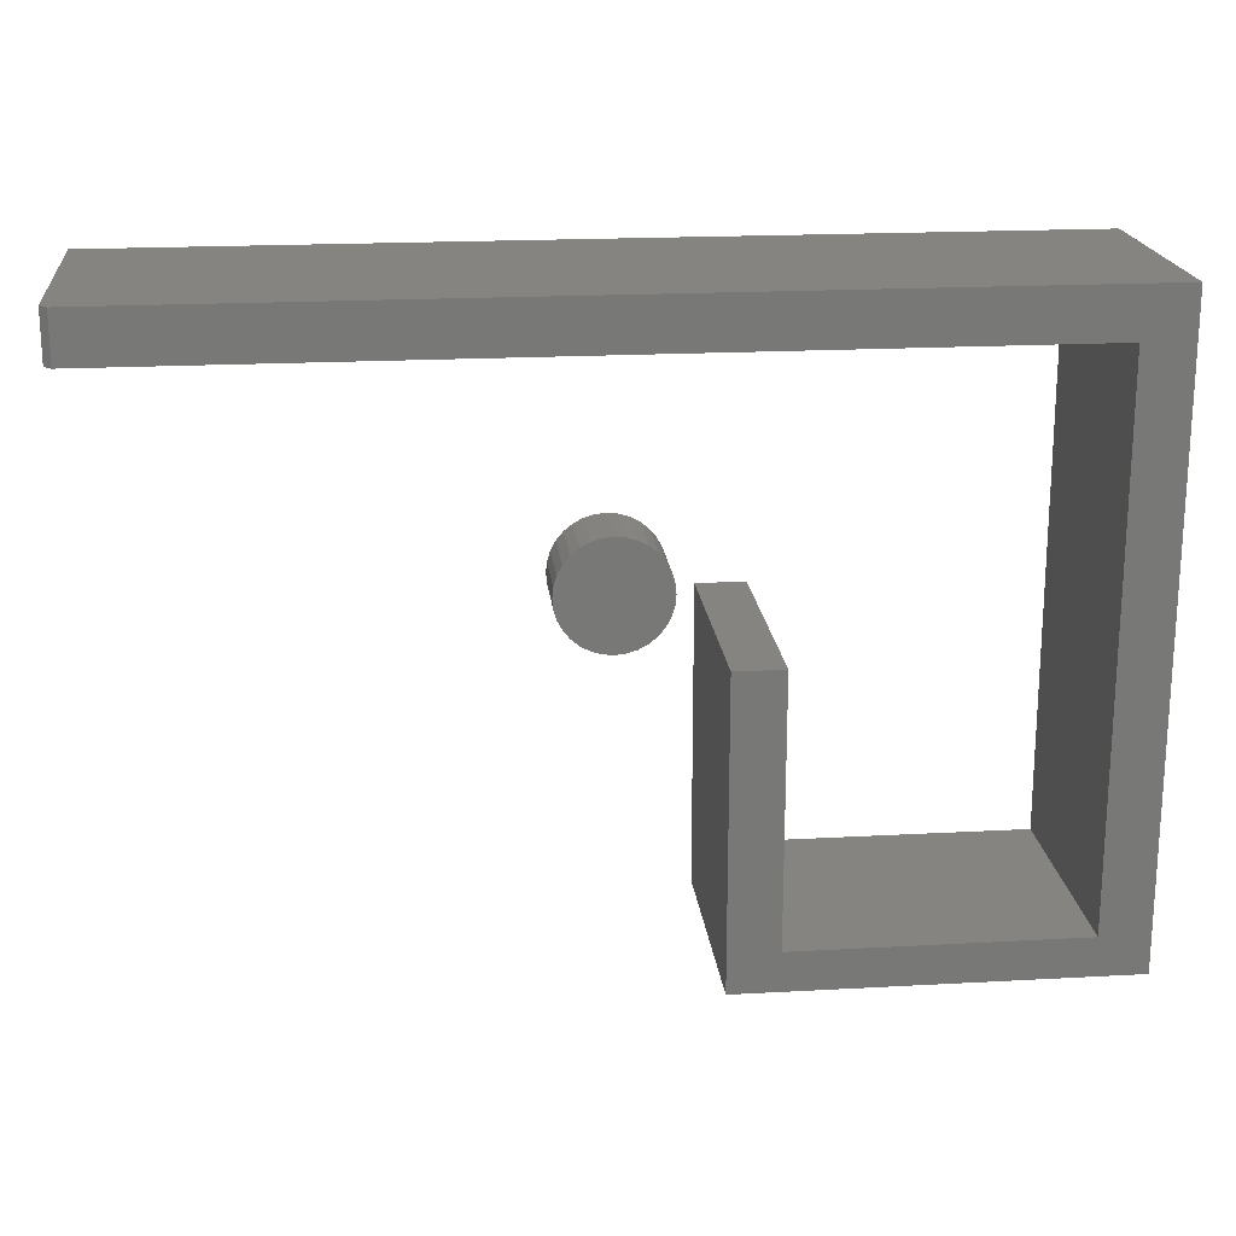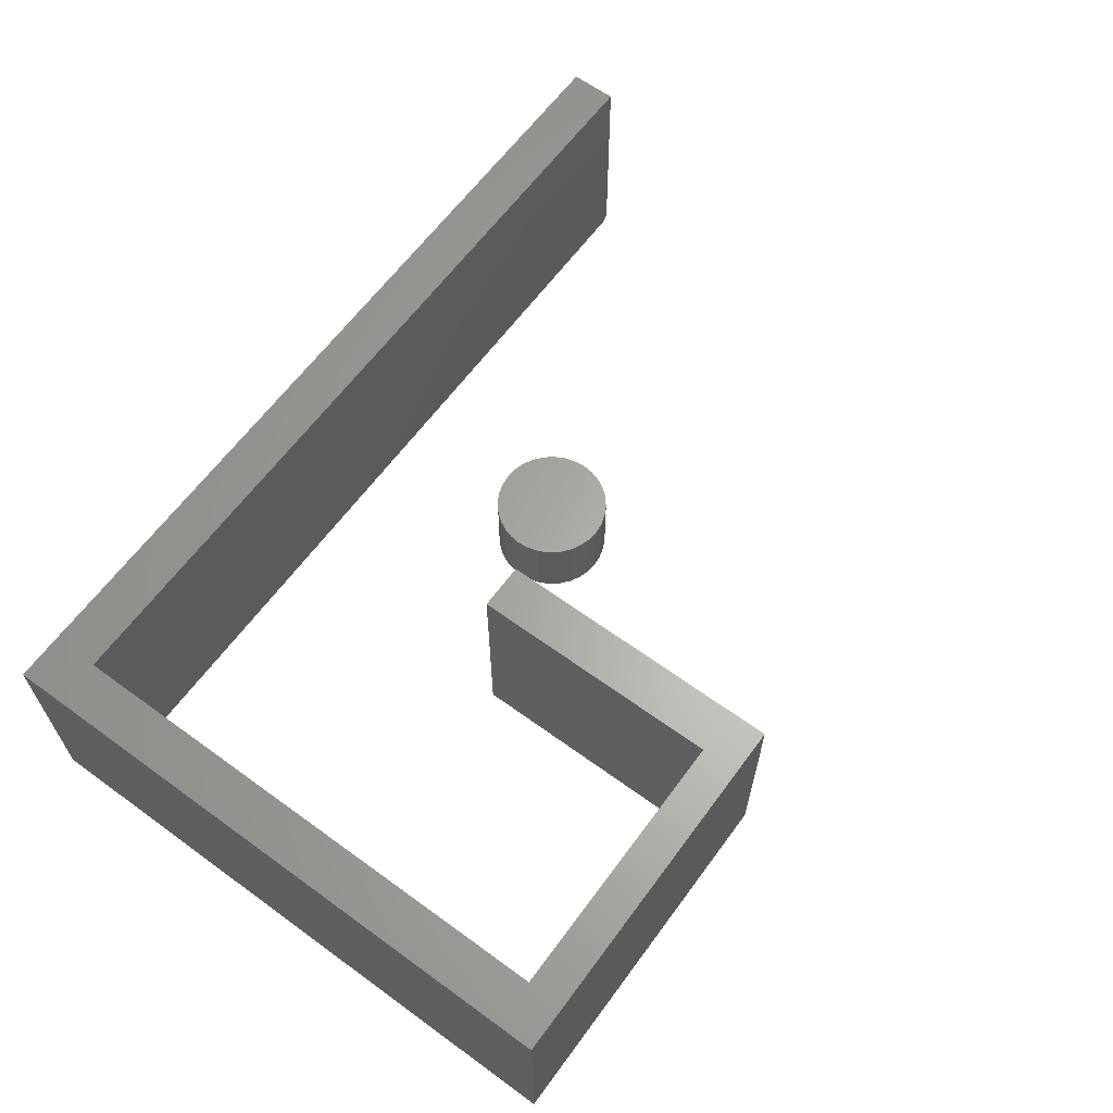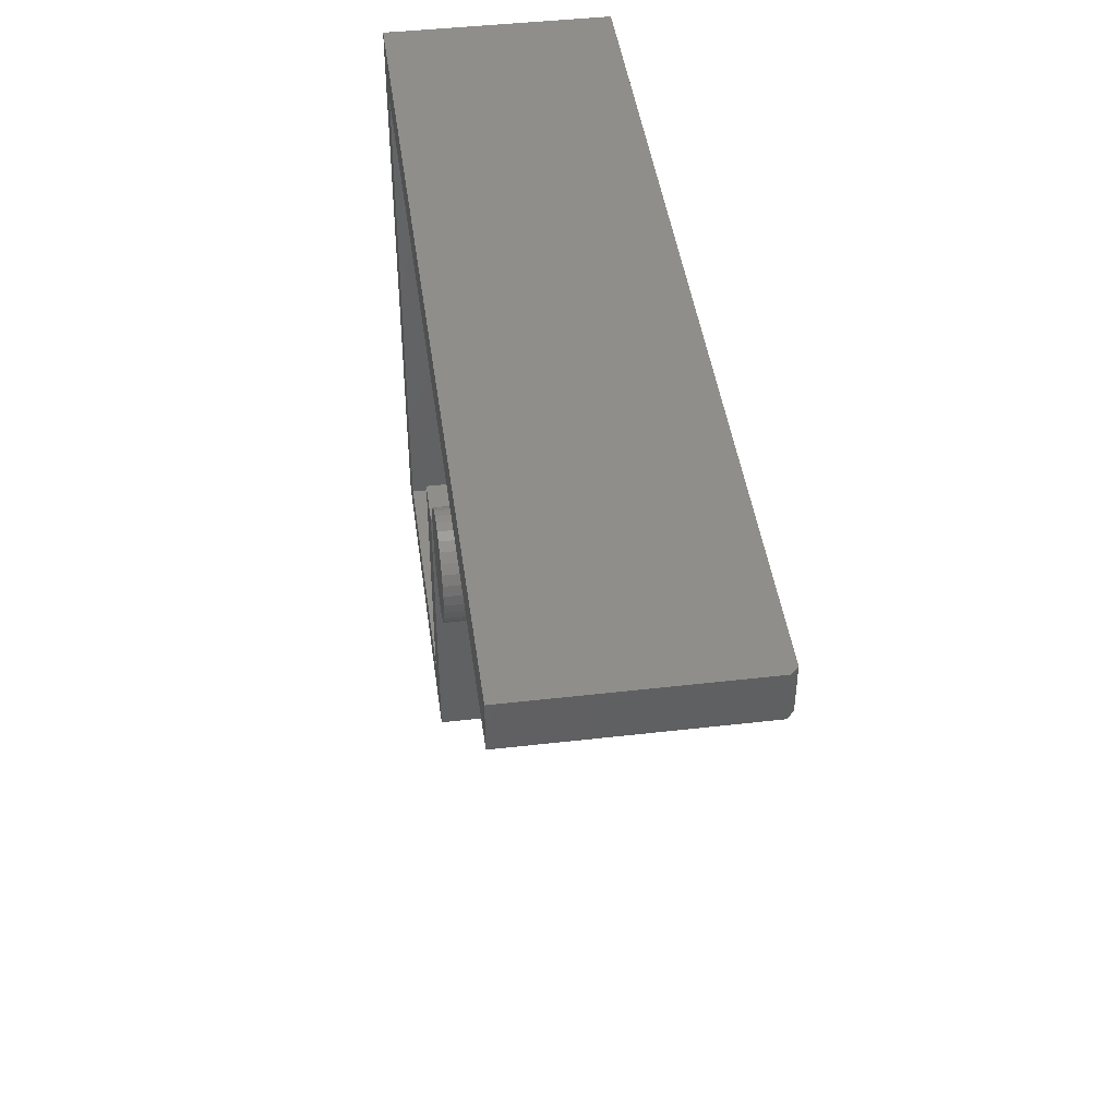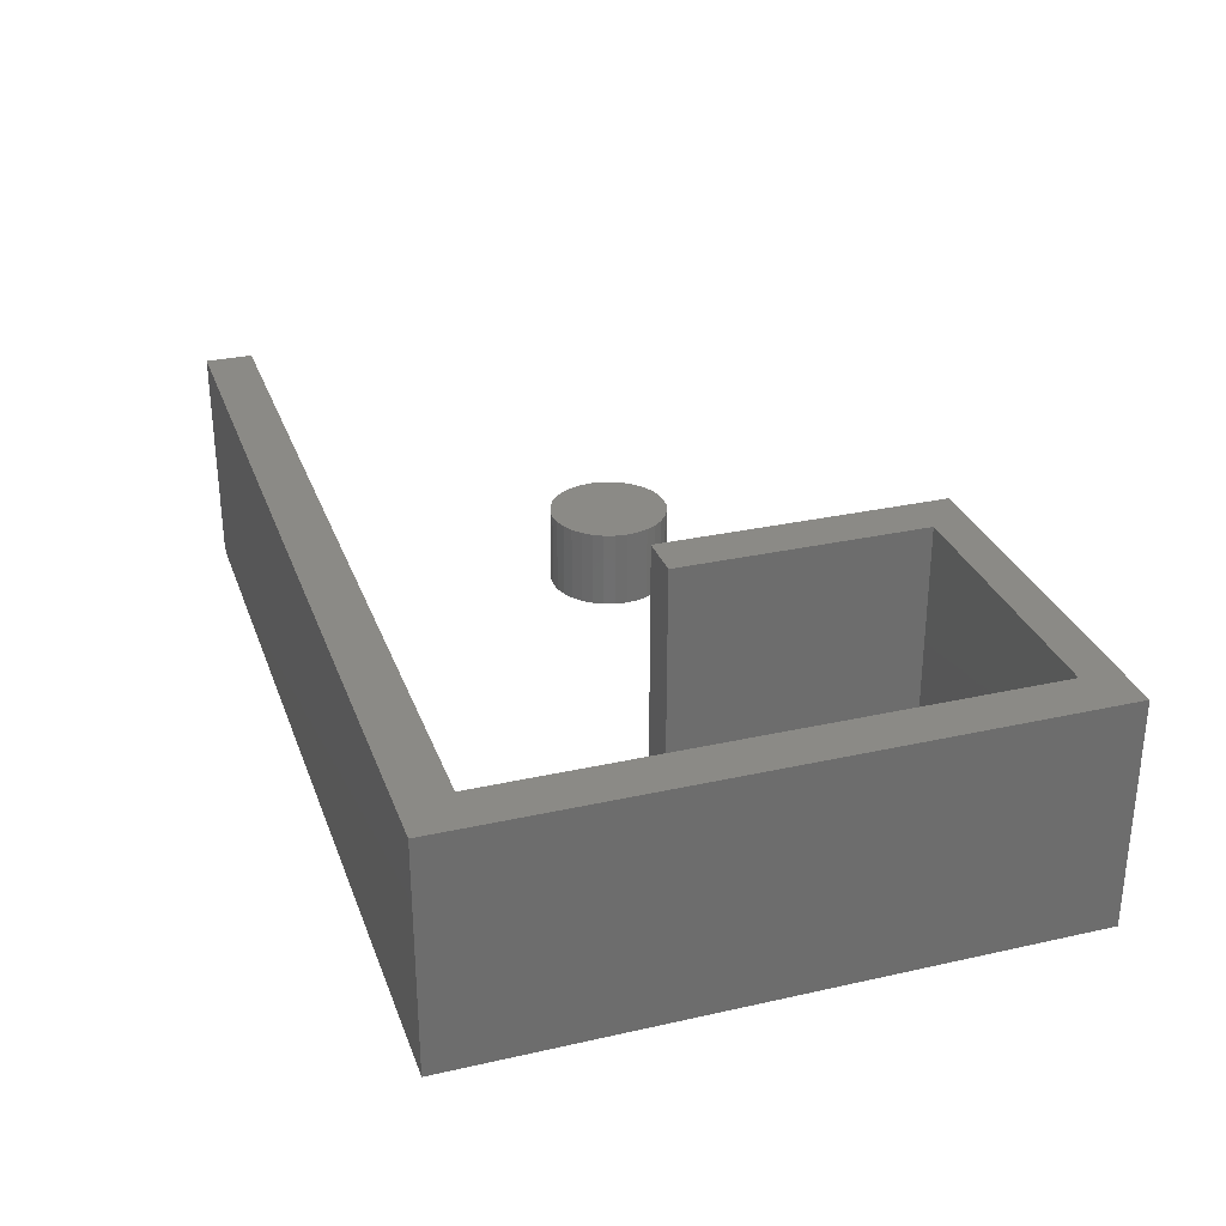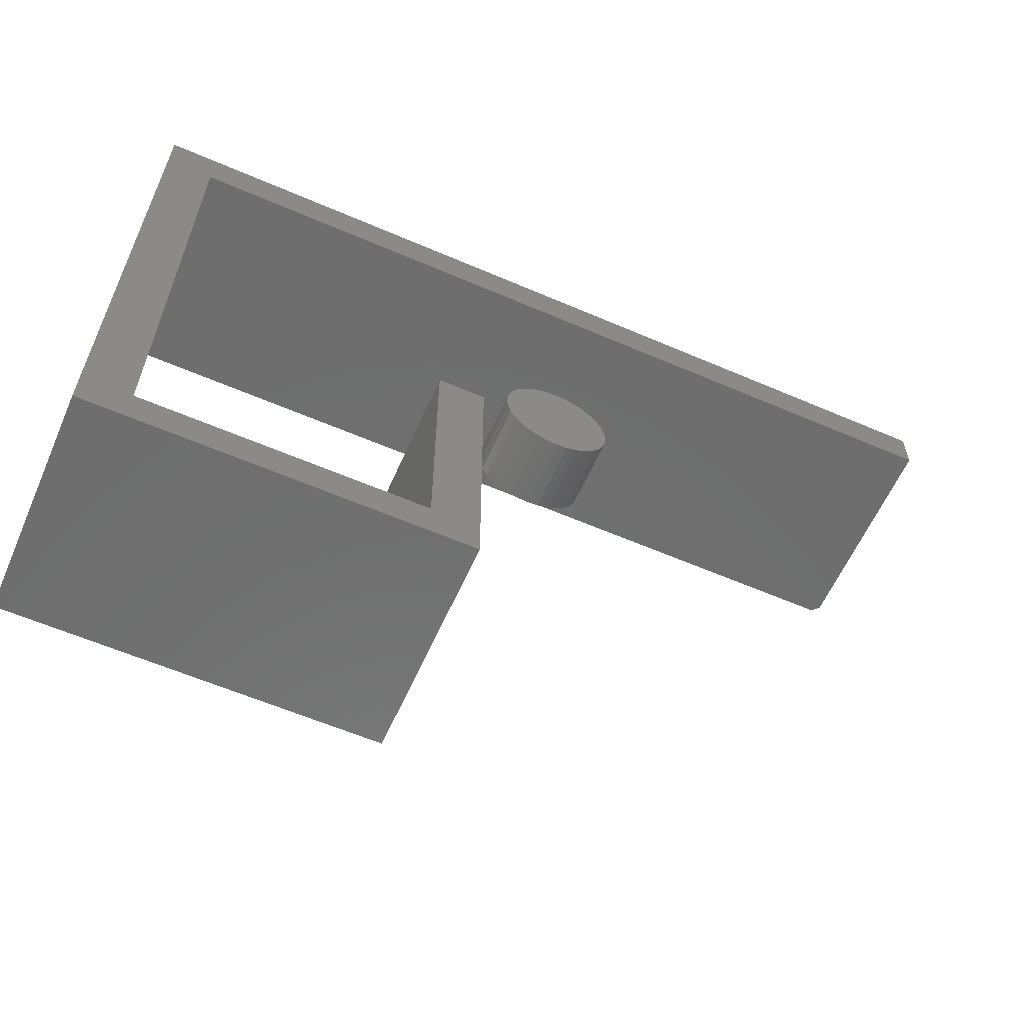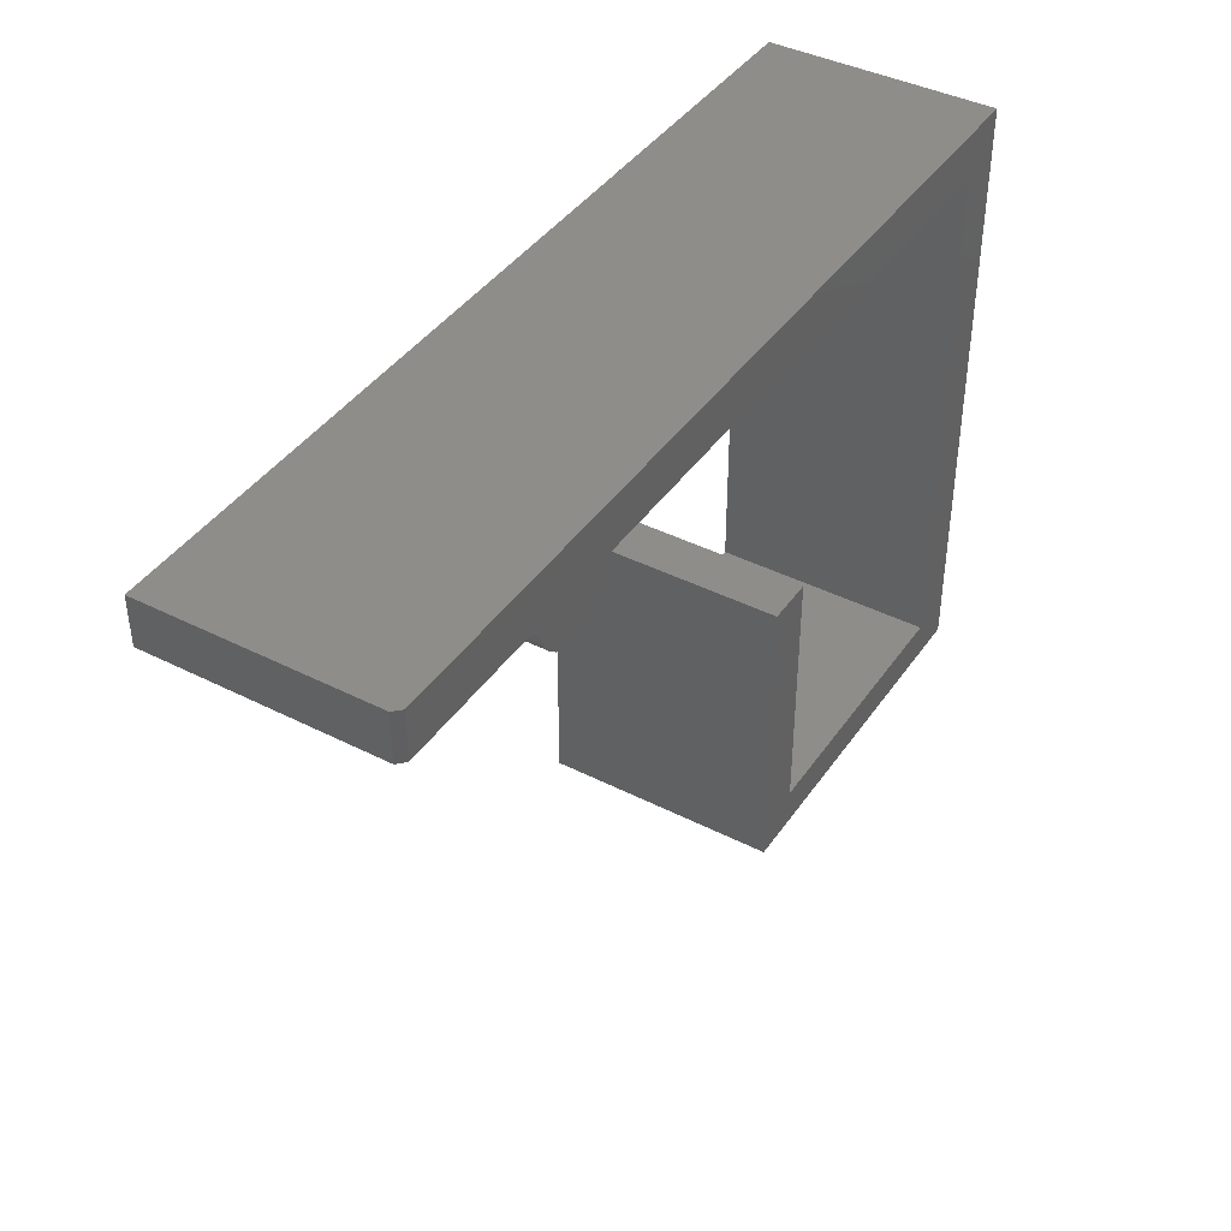
<metadata>
{"format":"stl","ext":"stl","renderer":"f3d","projection":"perspective","resolution":1024,"background":"white","views":[{"elev":19.4,"azim":-5.9,"up":"+Z"},{"elev":63.4,"azim":126.3,"up":"+Y"},{"elev":44.1,"azim":-97.7,"up":"+Z"},{"elev":30.1,"azim":71.9,"up":"+Y"},{"elev":-60.2,"azim":156.2,"up":"+Z"},{"elev":41.3,"azim":-58.4,"up":"+Z"}]}
</metadata>
<code>
# stl→obj: 90 verts, 172 faces
v 0.2437 -0.07812 -0.03067
v 0.267 -0.07812 -0.03067
v 0.2553 -0.07812 -0.02952
v 0.2325 -0.07812 -0.03407
v 0.2782 -0.07812 -0.03407
v 0.2222 -0.07812 -0.03958
v 0.2885 -0.07812 -0.03958
v 0.2131 -0.07812 -0.04701
v 0.2976 -0.07812 -0.04701
v 0.2057 -0.07812 -0.05606
v 0.305 -0.07812 -0.05606
v 0.2002 -0.07812 -0.06638
v 0.3105 -0.07812 -0.06638
v 0.3105 -0.07812 -0.1121
v 0.2057 -0.07812 -0.1224
v 0.305 -0.07812 -0.1224
v 0.2131 -0.07812 -0.1314
v 0.2976 -0.07812 -0.1314
v 0.2222 -0.07812 -0.1389
v 0.2885 -0.07812 -0.1389
v 0.2325 -0.07812 -0.1444
v 0.2782 -0.07812 -0.1444
v 0.2437 -0.07812 -0.1478
v 0.267 -0.07812 -0.1478
v 0.2553 -0.07812 -0.1489
v 0.3139 -0.07812 -0.07758
v 0.1968 -0.07812 -0.07758
v 0.315 -0.07812 -0.08923
v 0.1956 -0.07812 -0.08923
v 0.3139 -0.07812 -0.1009
v 0.1968 -0.07812 -0.1009
v 0.2002 -0.07812 -0.1121
v 0.2553 5.189e-17 -0.02952
v 0.267 5.247e-17 -0.03067
v 0.2437 5.118e-17 -0.03067
v 0.2325 5.037e-17 -0.03407
v 0.2782 5.29e-17 -0.03407
v 0.2222 4.949e-17 -0.03958
v 0.2885 5.317e-17 -0.03958
v 0.2131 4.857e-17 -0.04701
v 0.2976 5.326e-17 -0.04701
v 0.2057 4.766e-17 -0.05606
v 0.305 5.317e-17 -0.05606
v 0.2002 4.678e-17 -0.06638
v 0.3105 5.29e-17 -0.06638
v 0.305 4.949e-17 -0.1224
v 0.2057 4.398e-17 -0.1224
v 0.3105 5.037e-17 -0.1121
v 0.2131 4.389e-17 -0.1314
v 0.2976 4.857e-17 -0.1314
v 0.2222 4.398e-17 -0.1389
v 0.2885 4.766e-17 -0.1389
v 0.2325 4.424e-17 -0.1444
v 0.2782 4.678e-17 -0.1444
v 0.2437 4.468e-17 -0.1478
v 0.267 4.597e-17 -0.1478
v 0.2553 4.526e-17 -0.1489
v 0.2002 4.424e-17 -0.1121
v 0.1968 4.468e-17 -0.1009
v 0.3139 5.118e-17 -0.1009
v 0.1956 4.526e-17 -0.08923
v 0.315 5.189e-17 -0.08923
v 0.1968 4.597e-17 -0.07758
v 0.3139 5.247e-17 -0.07758
v -0.2344 -0.25 0.2397
v -0.2344 -0.25 0.1875
v 0.75 -0.25 0.2397
v 0.6978 -0.25 0.1875
v 0.6978 -0.25 0.08306
v 0.3949 -0.25 -0.1049
v 0.3427 -0.25 -0.1049
v 0.3949 -0.25 -0.3869
v 0.3427 -0.25 -0.4287
v 0.6978 -0.25 -0.3869
v 0.75 -0.25 -0.4287
v 0.6978 -0.25 -0.0004934
v -0.2422 2.899e-18 0.2397
v -0.2422 0 0.1875
v -0.2422 -0.2422 0.2397
v -0.2422 -0.2422 0.1875
v 0.75 5.798e-17 0.2397
v 0.6978 5.218e-17 0.1875
v 0.6978 4.638e-17 0.08306
v 0.6978 4.174e-17 -0.0004934
v 0.75 2.087e-17 -0.4287
v 0.6978 2.029e-17 -0.3869
v 0.3427 -1.739e-18 -0.4287
v 0.3949 3.479e-18 -0.3869
v 0.3427 1.623e-17 -0.1049
v 0.3949 1.913e-17 -0.1049
f 1 2 3
f 2 1 4
f 2 4 5
f 5 4 6
f 5 6 7
f 7 6 8
f 7 8 9
f 9 8 10
f 9 10 11
f 11 10 12
f 11 12 13
f 14 15 16
f 16 15 17
f 16 17 18
f 18 17 19
f 18 19 20
f 20 19 21
f 20 21 22
f 22 21 23
f 22 23 24
f 24 23 25
f 13 12 26
f 26 12 27
f 26 27 28
f 28 27 29
f 28 29 30
f 30 29 31
f 30 31 14
f 14 31 32
f 14 32 15
f 33 34 35
f 36 35 34
f 37 36 34
f 38 36 37
f 39 38 37
f 40 38 39
f 41 40 39
f 42 40 41
f 43 42 41
f 44 42 43
f 45 44 43
f 46 47 48
f 49 47 46
f 50 49 46
f 51 49 50
f 52 51 50
f 53 51 52
f 54 53 52
f 55 53 54
f 56 55 54
f 57 55 56
f 47 58 48
f 48 58 59
f 48 59 60
f 60 59 61
f 60 61 62
f 62 61 63
f 62 63 64
f 64 63 44
f 64 44 45
f 62 28 60
f 60 28 30
f 60 30 48
f 48 30 14
f 48 14 46
f 46 14 16
f 46 16 50
f 50 16 18
f 50 18 52
f 52 18 20
f 52 20 54
f 54 20 22
f 54 22 56
f 56 22 24
f 56 24 57
f 57 24 25
f 57 25 55
f 55 25 23
f 55 23 53
f 53 23 21
f 53 21 51
f 51 21 19
f 51 19 49
f 49 19 17
f 49 17 47
f 47 17 15
f 47 15 58
f 58 15 32
f 58 32 59
f 59 32 31
f 59 31 61
f 61 31 29
f 61 29 63
f 63 29 27
f 63 27 44
f 44 27 12
f 44 12 42
f 42 12 10
f 42 10 40
f 40 10 8
f 40 8 38
f 38 8 6
f 38 6 36
f 36 6 4
f 36 4 35
f 35 4 1
f 35 1 33
f 33 1 3
f 33 3 34
f 34 3 2
f 34 2 37
f 37 2 5
f 37 5 39
f 39 5 7
f 39 7 41
f 41 7 9
f 41 9 43
f 43 9 11
f 43 11 45
f 45 11 13
f 45 13 64
f 64 13 26
f 64 26 62
f 62 26 28
f 65 66 67
f 67 66 68
f 67 68 69
f 70 71 72
f 72 71 73
f 72 73 74
f 74 73 75
f 74 75 76
f 76 75 67
f 76 67 69
f 77 78 79
f 79 78 80
f 67 81 65
f 65 81 77
f 65 77 79
f 82 68 78
f 78 68 66
f 78 66 80
f 65 79 66
f 66 79 80
f 83 82 81
f 81 82 78
f 81 78 77
f 83 81 84
f 84 81 85
f 84 85 86
f 86 85 87
f 86 87 88
f 88 87 89
f 88 89 90
f 75 85 67
f 67 85 81
f 73 87 75
f 75 87 85
f 71 89 73
f 73 89 87
f 90 89 70
f 70 89 71
f 72 88 70
f 70 88 90
f 74 86 72
f 72 86 88
f 76 84 74
f 74 84 86
f 69 83 76
f 76 83 84
f 68 82 69
f 69 82 83

</code>
